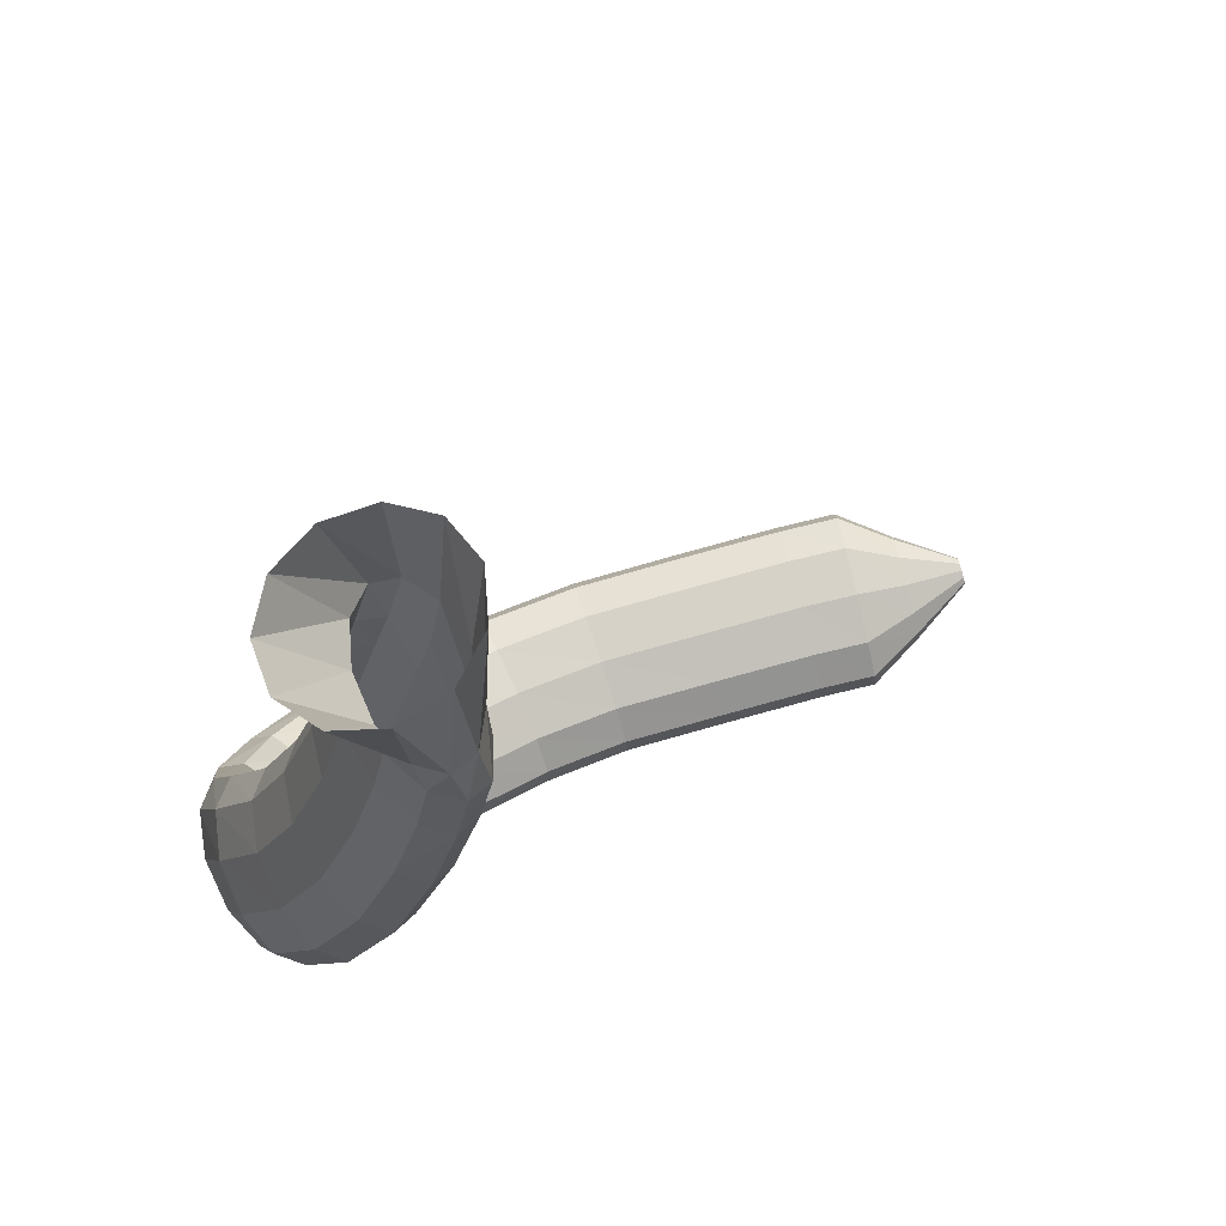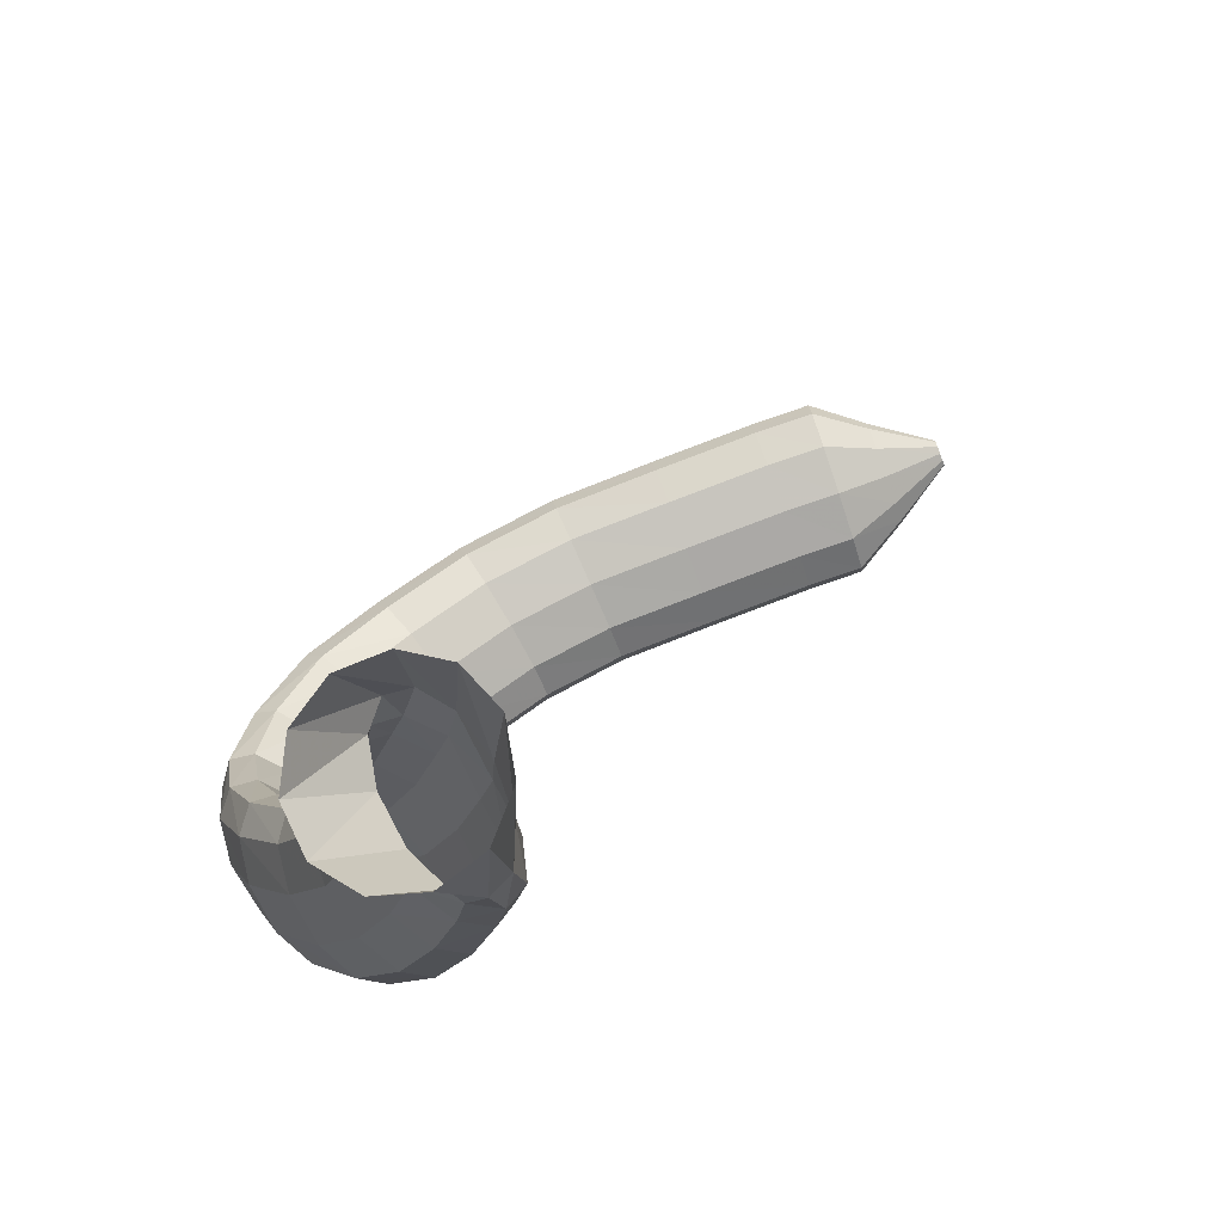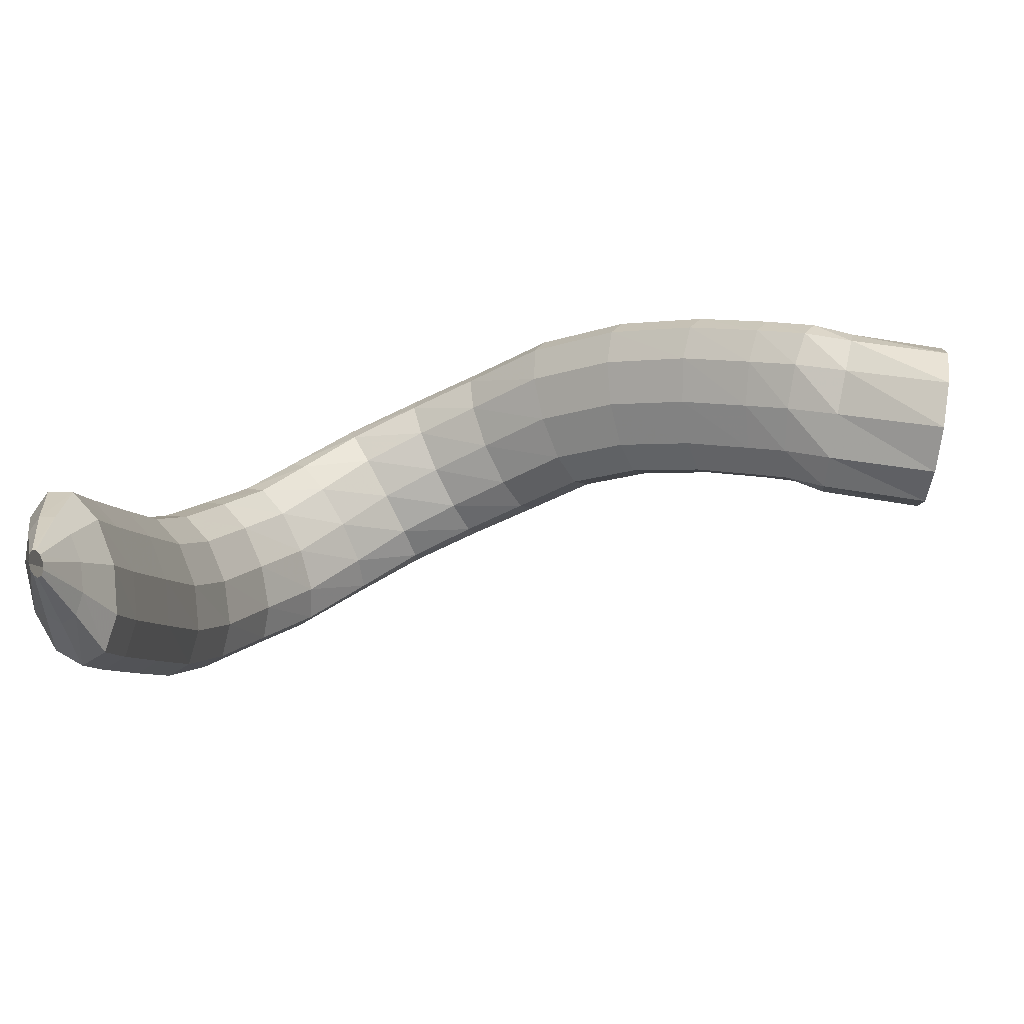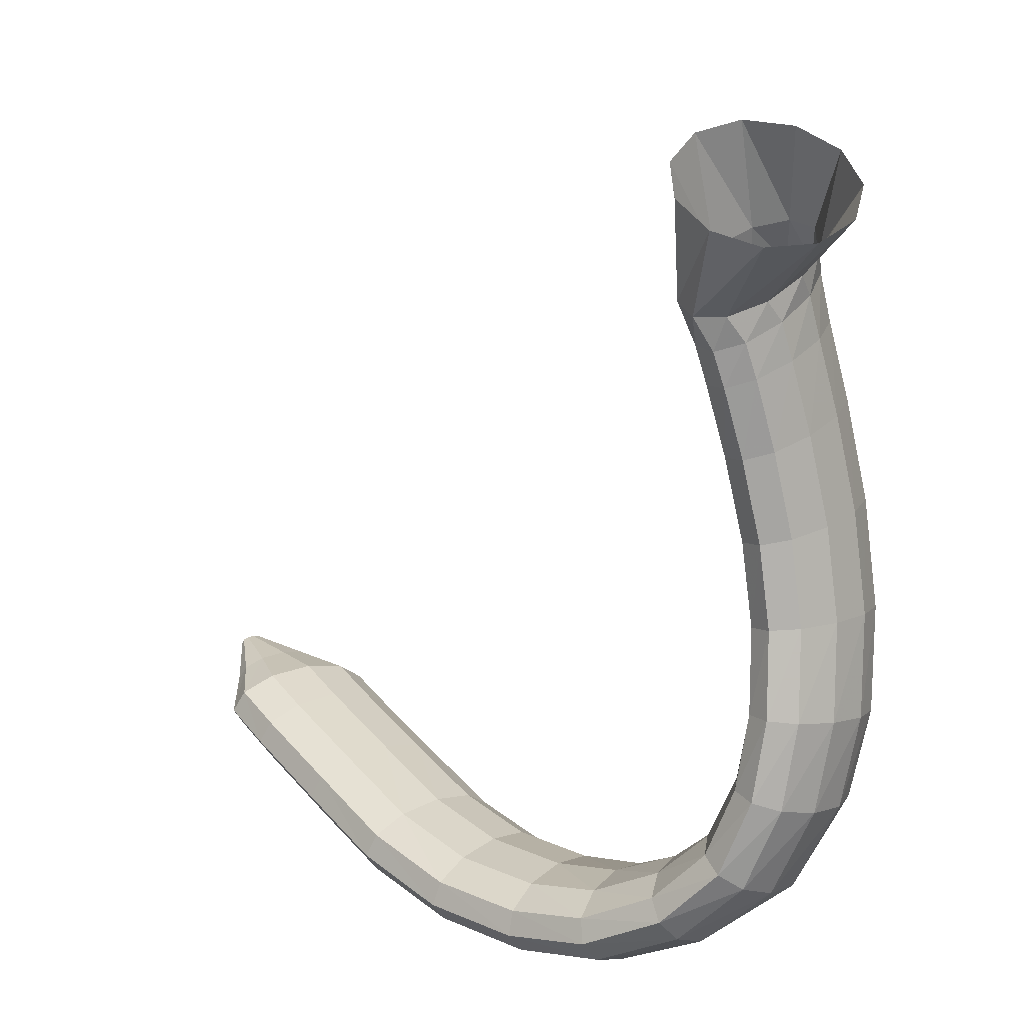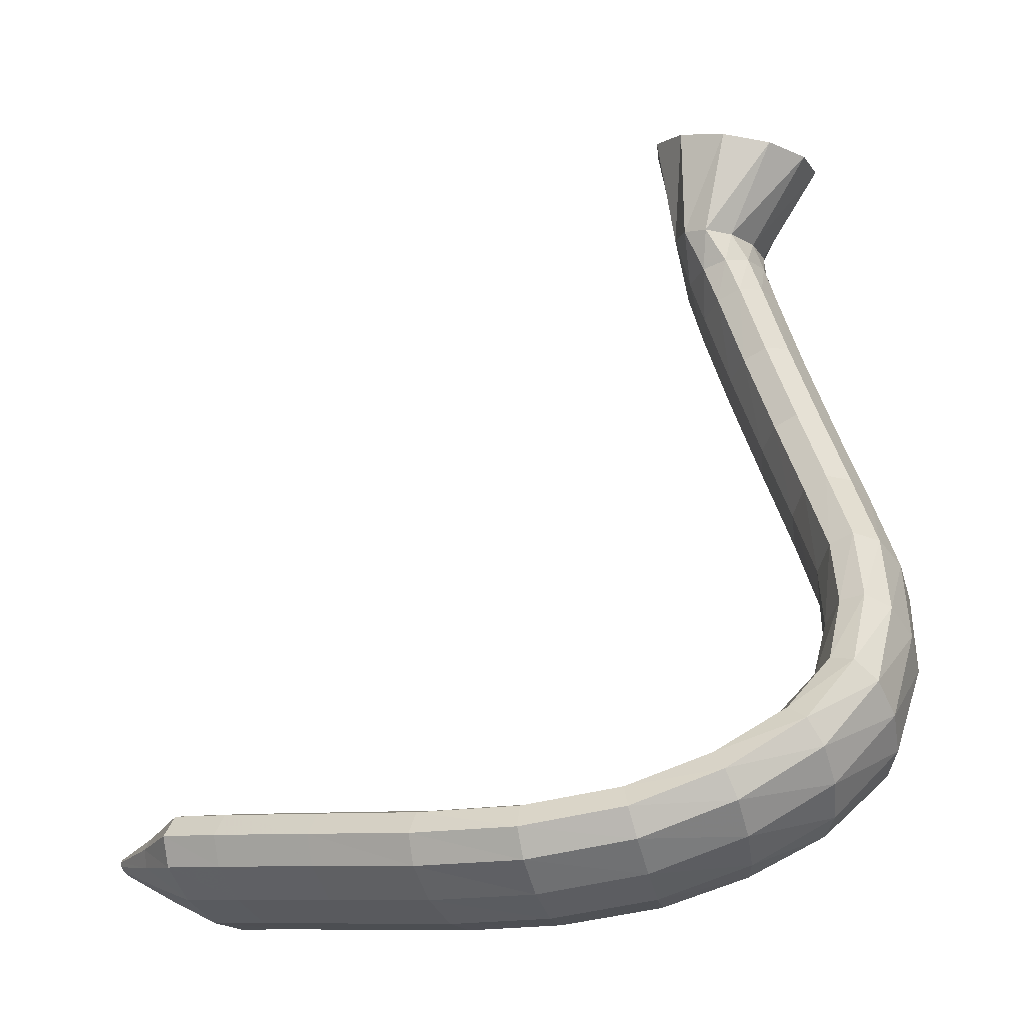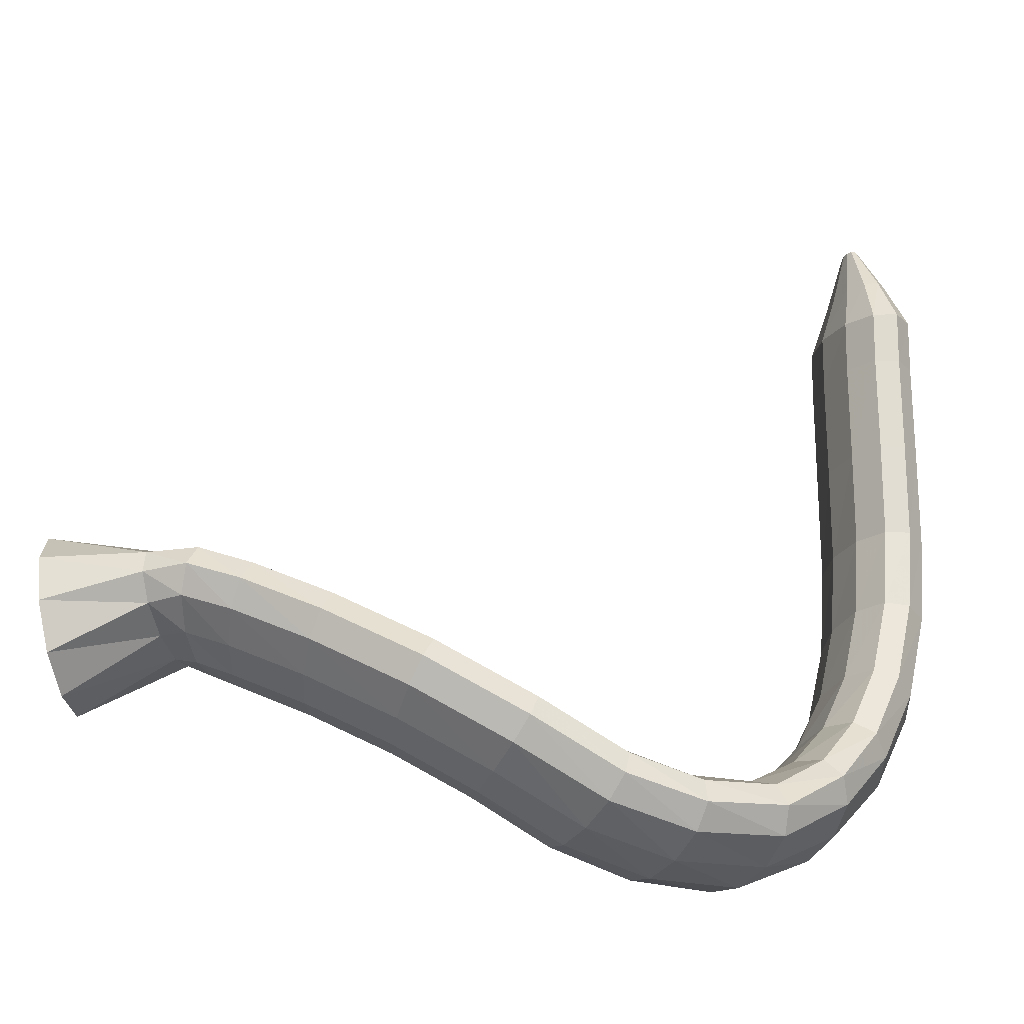
<metadata>
{"format":"obj","ext":"obj","renderer":"f3d","projection":"perspective","resolution":1024,"background":"white","views":[{"elev":67.3,"azim":152.8,"up":"+Z"},{"elev":79.5,"azim":147.1,"up":"+Z"},{"elev":7.1,"azim":-75.1,"up":"+Y"},{"elev":33.9,"azim":40.1,"up":"+Z"},{"elev":-20.3,"azim":14.5,"up":"+Z"},{"elev":55.6,"azim":95.4,"up":"+Y"}]}
</metadata>
<code>
g tube1
v 133.9 167.3 97.21
v 133.8 166.9 97.28
v 133.8 166.6 97.21
v 133.7 166.5 97.03
v 133.7 166.6 96.79
v 133.7 166.9 96.58
v 133.8 167.3 96.46
v 133.9 167.7 96.46
v 134 167.9 96.59
v 134 167.9 96.8
v 134 167.7 97.04
v 133.9 167.3 97.21
v 137.3 166.8 97.76
v 136.9 165.3 98.02
v 136.6 164.1 97.74
v 136.3 163.6 97.02
v 136.3 164.1 96.09
v 136.5 165.3 95.23
v 136.9 166.9 94.73
v 137.3 168.3 94.74
v 137.6 169.2 95.26
v 137.7 169.2 96.12
v 137.6 168.3 97.05
v 137.3 166.8 97.76
v 140.2 166.3 98.36
v 139.5 163.7 98.78
v 138.9 161.7 98.31
v 138.6 161 97.1
v 138.6 161.7 95.54
v 139 163.7 94.12
v 139.6 166.3 93.29
v 140.3 168.7 93.32
v 140.8 170.1 94.19
v 141 170.1 95.64
v 140.7 168.7 97.19
v 140.2 166.3 98.36
v 143.2 165.5 98.11
v 142.6 162.8 98.5
v 142.1 160.8 98.02
v 141.8 160.1 96.8
v 141.9 160.9 95.24
v 142.2 162.9 93.84
v 142.8 165.5 93.03
v 143.4 167.9 93.08
v 143.8 169.4 93.96
v 143.9 169.4 95.41
v 143.7 167.9 96.95
v 143.2 165.5 98.11
v 148.9 164.2 97.58
v 148.3 161.5 97.97
v 147.8 159.5 97.48
v 147.5 158.8 96.26
v 147.6 159.5 94.71
v 147.9 161.6 93.3
v 148.4 164.2 92.5
v 149 166.6 92.55
v 149.4 168.1 93.44
v 149.5 168.1 94.89
v 149.3 166.6 96.43
v 148.9 164.2 97.58
v 154.4 162.9 97.09
v 154 160.3 97.45
v 153.6 158.2 96.93
v 153.4 157.5 95.7
v 153.5 158.2 94.15
v 153.7 160.3 92.77
v 154.1 163 92
v 154.5 165.4 92.08
v 154.8 166.9 92.99
v 154.9 166.9 94.44
v 154.7 165.4 95.97
v 154.4 162.9 97.09
v 159.3 162.5 97.02
v 159.3 159.8 97.36
v 159.2 157.7 96.83
v 159.3 156.9 95.59
v 159.4 157.7 94.05
v 159.5 159.8 92.68
v 159.6 162.5 91.93
v 159.7 165 92.04
v 159.6 166.5 92.96
v 159.6 166.5 94.4
v 159.4 165 95.92
v 159.3 162.5 97.02
v 164.1 162.7 97.67
v 164.3 160 98.05
v 164.6 158 97.57
v 164.9 157.2 96.39
v 165.2 158 94.86
v 165.3 160.1 93.49
v 165.3 162.8 92.7
v 165 165.3 92.75
v 164.7 166.7 93.62
v 164.3 166.7 95.03
v 164.1 165.2 96.54
v 164.1 162.7 97.67
v 167.9 163.3 98.98
v 168.4 160.7 99.53
v 169 158.7 99.23
v 169.7 158 98.18
v 170.2 158.7 96.71
v 170.4 160.8 95.29
v 170.1 163.4 94.36
v 169.5 165.8 94.23
v 168.8 167.3 94.94
v 168.2 167.2 96.25
v 167.9 165.8 97.75
v 167.9 163.3 98.98
v 171 164.8 100.9
v 171.7 162.2 101.7
v 172.7 160.4 101.8
v 173.7 159.7 101
v 174.4 160.5 99.64
v 174.7 162.5 98.14
v 174.3 165 96.97
v 173.4 167.3 96.5
v 172.4 168.6 96.88
v 171.4 168.5 97.99
v 170.9 167.1 99.48
v 171 164.8 100.9
v 173.1 166.5 103.3
v 173.6 164.1 104.4
v 174.7 162.3 104.8
v 176 161.7 104.5
v 177.1 162.6 103.5
v 177.7 164.6 102.1
v 177.5 167.1 100.8
v 176.7 169.3 100
v 175.4 170.5 99.97
v 174.2 170.4 100.7
v 173.3 168.9 101.9
v 173.1 166.5 103.3
v 173.8 168.3 106.6
v 174.1 165.9 107.7
v 175.2 164.2 108.5
v 176.6 163.7 108.6
v 177.9 164.7 108.1
v 178.7 166.9 107
v 178.7 169.4 105.8
v 178 171.6 104.8
v 176.7 172.7 104.4
v 175.3 172.4 104.6
v 174.2 170.7 105.4
v 173.8 168.3 106.6
v 173.4 170.1 110.2
v 173.7 167.6 111.4
v 174.6 166 112.3
v 175.9 165.6 112.8
v 177.2 166.7 112.6
v 178.1 168.9 111.8
v 178.3 171.5 110.6
v 177.7 173.6 109.5
v 176.5 174.7 108.8
v 175.1 174.3 108.6
v 174 172.5 109.2
v 173.4 170.1 110.2
v 171.9 172.1 114.5
v 172.2 169.6 115.5
v 173.1 167.9 116.4
v 174.4 167.6 117
v 175.7 168.8 117
v 176.5 171.1 116.5
v 176.6 173.7 115.6
v 176 175.9 114.7
v 174.8 177 113.9
v 173.5 176.5 113.6
v 172.4 174.7 113.8
v 171.9 172.1 114.5
v 170 173.3 119.5
v 170.5 170.6 120.1
v 171.5 168.9 120.7
v 172.8 168.6 121.3
v 174 169.8 121.5
v 174.7 172.2 121.4
v 174.6 175 120.9
v 173.9 177.3 120.3
v 172.7 178.4 119.6
v 171.4 177.9 119.2
v 170.4 176 119.2
v 170 173.3 119.5
v 168.2 173.7 124.5
v 168.7 171 124.8
v 169.8 169.3 125.3
v 171.1 168.9 125.7
v 172.3 170.2 126.1
v 172.9 172.6 126.2
v 172.7 175.4 126.1
v 171.9 177.7 125.7
v 170.6 178.8 125.2
v 169.3 178.3 124.8
v 168.4 176.4 124.5
v 168.2 173.7 124.5
v 166.7 173.6 128.8
v 167.3 171 128.9
v 168.4 169.2 129.2
v 169.7 168.9 129.7
v 170.9 170.1 130.1
v 171.5 172.5 130.3
v 171.3 175.3 130.3
v 170.4 177.7 130.1
v 169.1 178.8 129.7
v 167.8 178.3 129.3
v 166.9 176.4 128.9
v 166.7 173.6 128.8
v 165.9 173.6 131.5
v 166.5 170.9 131.3
v 167.6 169.1 131.3
v 169 168.8 131.6
v 170.2 170 132
v 170.8 172.4 132.5
v 170.6 175.2 132.8
v 169.7 177.5 132.9
v 168.4 178.6 132.7
v 167 178.1 132.4
v 166.1 176.3 131.9
v 165.9 173.6 131.5
v 165.5 173.3 134.6
v 165.7 170.6 134.2
v 166.6 168.8 133.7
v 168 168.3 133.5
v 169.3 169.4 133.5
v 170.3 171.6 133.8
v 170.5 174.4 134.3
v 169.9 176.8 134.7
v 168.7 178 135.1
v 167.3 177.7 135.2
v 166.1 176 135
v 165.5 173.3 134.6
v 164.4 172.8 141.1
v 164.8 170 140.6
v 166.7 168 139.9
v 169.3 167.4 139.2
v 172 168.3 138.8
v 173.7 170.5 138.8
v 174 173.3 139.1
v 172.8 175.8 139.7
v 170.5 177.1 140.4
v 167.7 177 141
v 165.5 175.4 141.3
v 164.4 172.8 141.1
f 1 2 14
f 14 13 1
f 2 3 15
f 15 14 2
f 3 4 16
f 16 15 3
f 4 5 17
f 17 16 4
f 5 6 18
f 18 17 5
f 6 7 19
f 19 18 6
f 7 8 20
f 20 19 7
f 8 9 21
f 21 20 8
f 9 10 22
f 22 21 9
f 10 11 23
f 23 22 10
f 11 12 24
f 24 23 11
f 13 14 26
f 26 25 13
f 14 15 27
f 27 26 14
f 15 16 28
f 28 27 15
f 16 17 29
f 29 28 16
f 17 18 30
f 30 29 17
f 18 19 31
f 31 30 18
f 19 20 32
f 32 31 19
f 20 21 33
f 33 32 20
f 21 22 34
f 34 33 21
f 22 23 35
f 35 34 22
f 23 24 36
f 36 35 23
f 25 26 38
f 38 37 25
f 26 27 39
f 39 38 26
f 27 28 40
f 40 39 27
f 28 29 41
f 41 40 28
f 29 30 42
f 42 41 29
f 30 31 43
f 43 42 30
f 31 32 44
f 44 43 31
f 32 33 45
f 45 44 32
f 33 34 46
f 46 45 33
f 34 35 47
f 47 46 34
f 35 36 48
f 48 47 35
f 37 38 50
f 50 49 37
f 38 39 51
f 51 50 38
f 39 40 52
f 52 51 39
f 40 41 53
f 53 52 40
f 41 42 54
f 54 53 41
f 42 43 55
f 55 54 42
f 43 44 56
f 56 55 43
f 44 45 57
f 57 56 44
f 45 46 58
f 58 57 45
f 46 47 59
f 59 58 46
f 47 48 60
f 60 59 47
f 49 50 62
f 62 61 49
f 50 51 63
f 63 62 50
f 51 52 64
f 64 63 51
f 52 53 65
f 65 64 52
f 53 54 66
f 66 65 53
f 54 55 67
f 67 66 54
f 55 56 68
f 68 67 55
f 56 57 69
f 69 68 56
f 57 58 70
f 70 69 57
f 58 59 71
f 71 70 58
f 59 60 72
f 72 71 59
f 61 62 74
f 74 73 61
f 62 63 75
f 75 74 62
f 63 64 76
f 76 75 63
f 64 65 77
f 77 76 64
f 65 66 78
f 78 77 65
f 66 67 79
f 79 78 66
f 67 68 80
f 80 79 67
f 68 69 81
f 81 80 68
f 69 70 82
f 82 81 69
f 70 71 83
f 83 82 70
f 71 72 84
f 84 83 71
f 73 74 86
f 86 85 73
f 74 75 87
f 87 86 74
f 75 76 88
f 88 87 75
f 76 77 89
f 89 88 76
f 77 78 90
f 90 89 77
f 78 79 91
f 91 90 78
f 79 80 92
f 92 91 79
f 80 81 93
f 93 92 80
f 81 82 94
f 94 93 81
f 82 83 95
f 95 94 82
f 83 84 96
f 96 95 83
f 85 86 98
f 98 97 85
f 86 87 99
f 99 98 86
f 87 88 100
f 100 99 87
f 88 89 101
f 101 100 88
f 89 90 102
f 102 101 89
f 90 91 103
f 103 102 90
f 91 92 104
f 104 103 91
f 92 93 105
f 105 104 92
f 93 94 106
f 106 105 93
f 94 95 107
f 107 106 94
f 95 96 108
f 108 107 95
f 97 98 110
f 110 109 97
f 98 99 111
f 111 110 98
f 99 100 112
f 112 111 99
f 100 101 113
f 113 112 100
f 101 102 114
f 114 113 101
f 102 103 115
f 115 114 102
f 103 104 116
f 116 115 103
f 104 105 117
f 117 116 104
f 105 106 118
f 118 117 105
f 106 107 119
f 119 118 106
f 107 108 120
f 120 119 107
f 109 110 122
f 122 121 109
f 110 111 123
f 123 122 110
f 111 112 124
f 124 123 111
f 112 113 125
f 125 124 112
f 113 114 126
f 126 125 113
f 114 115 127
f 127 126 114
f 115 116 128
f 128 127 115
f 116 117 129
f 129 128 116
f 117 118 130
f 130 129 117
f 118 119 131
f 131 130 118
f 119 120 132
f 132 131 119
f 121 122 134
f 134 133 121
f 122 123 135
f 135 134 122
f 123 124 136
f 136 135 123
f 124 125 137
f 137 136 124
f 125 126 138
f 138 137 125
f 126 127 139
f 139 138 126
f 127 128 140
f 140 139 127
f 128 129 141
f 141 140 128
f 129 130 142
f 142 141 129
f 130 131 143
f 143 142 130
f 131 132 144
f 144 143 131
f 133 134 146
f 146 145 133
f 134 135 147
f 147 146 134
f 135 136 148
f 148 147 135
f 136 137 149
f 149 148 136
f 137 138 150
f 150 149 137
f 138 139 151
f 151 150 138
f 139 140 152
f 152 151 139
f 140 141 153
f 153 152 140
f 141 142 154
f 154 153 141
f 142 143 155
f 155 154 142
f 143 144 156
f 156 155 143
f 145 146 158
f 158 157 145
f 146 147 159
f 159 158 146
f 147 148 160
f 160 159 147
f 148 149 161
f 161 160 148
f 149 150 162
f 162 161 149
f 150 151 163
f 163 162 150
f 151 152 164
f 164 163 151
f 152 153 165
f 165 164 152
f 153 154 166
f 166 165 153
f 154 155 167
f 167 166 154
f 155 156 168
f 168 167 155
f 157 158 170
f 170 169 157
f 158 159 171
f 171 170 158
f 159 160 172
f 172 171 159
f 160 161 173
f 173 172 160
f 161 162 174
f 174 173 161
f 162 163 175
f 175 174 162
f 163 164 176
f 176 175 163
f 164 165 177
f 177 176 164
f 165 166 178
f 178 177 165
f 166 167 179
f 179 178 166
f 167 168 180
f 180 179 167
f 169 170 182
f 182 181 169
f 170 171 183
f 183 182 170
f 171 172 184
f 184 183 171
f 172 173 185
f 185 184 172
f 173 174 186
f 186 185 173
f 174 175 187
f 187 186 174
f 175 176 188
f 188 187 175
f 176 177 189
f 189 188 176
f 177 178 190
f 190 189 177
f 178 179 191
f 191 190 178
f 179 180 192
f 192 191 179
f 181 182 194
f 194 193 181
f 182 183 195
f 195 194 182
f 183 184 196
f 196 195 183
f 184 185 197
f 197 196 184
f 185 186 198
f 198 197 185
f 186 187 199
f 199 198 186
f 187 188 200
f 200 199 187
f 188 189 201
f 201 200 188
f 189 190 202
f 202 201 189
f 190 191 203
f 203 202 190
f 191 192 204
f 204 203 191
f 193 194 206
f 206 205 193
f 194 195 207
f 207 206 194
f 195 196 208
f 208 207 195
f 196 197 209
f 209 208 196
f 197 198 210
f 210 209 197
f 198 199 211
f 211 210 198
f 199 200 212
f 212 211 199
f 200 201 213
f 213 212 200
f 201 202 214
f 214 213 201
f 202 203 215
f 215 214 202
f 203 204 216
f 216 215 203
f 205 206 218
f 218 217 205
f 206 207 219
f 219 218 206
f 207 208 220
f 220 219 207
f 208 209 221
f 221 220 208
f 209 210 222
f 222 221 209
f 210 211 223
f 223 222 210
f 211 212 224
f 224 223 211
f 212 213 225
f 225 224 212
f 213 214 226
f 226 225 213
f 214 215 227
f 227 226 214
f 215 216 228
f 228 227 215
f 217 218 230
f 230 229 217
f 218 219 231
f 231 230 218
f 219 220 232
f 232 231 219
f 220 221 233
f 233 232 220
f 221 222 234
f 234 233 221
f 222 223 235
f 235 234 222
f 223 224 236
f 236 235 223
f 224 225 237
f 237 236 224
f 225 226 238
f 238 237 225
f 226 227 239
f 239 238 226
f 227 228 240
f 240 239 227
g

</code>
